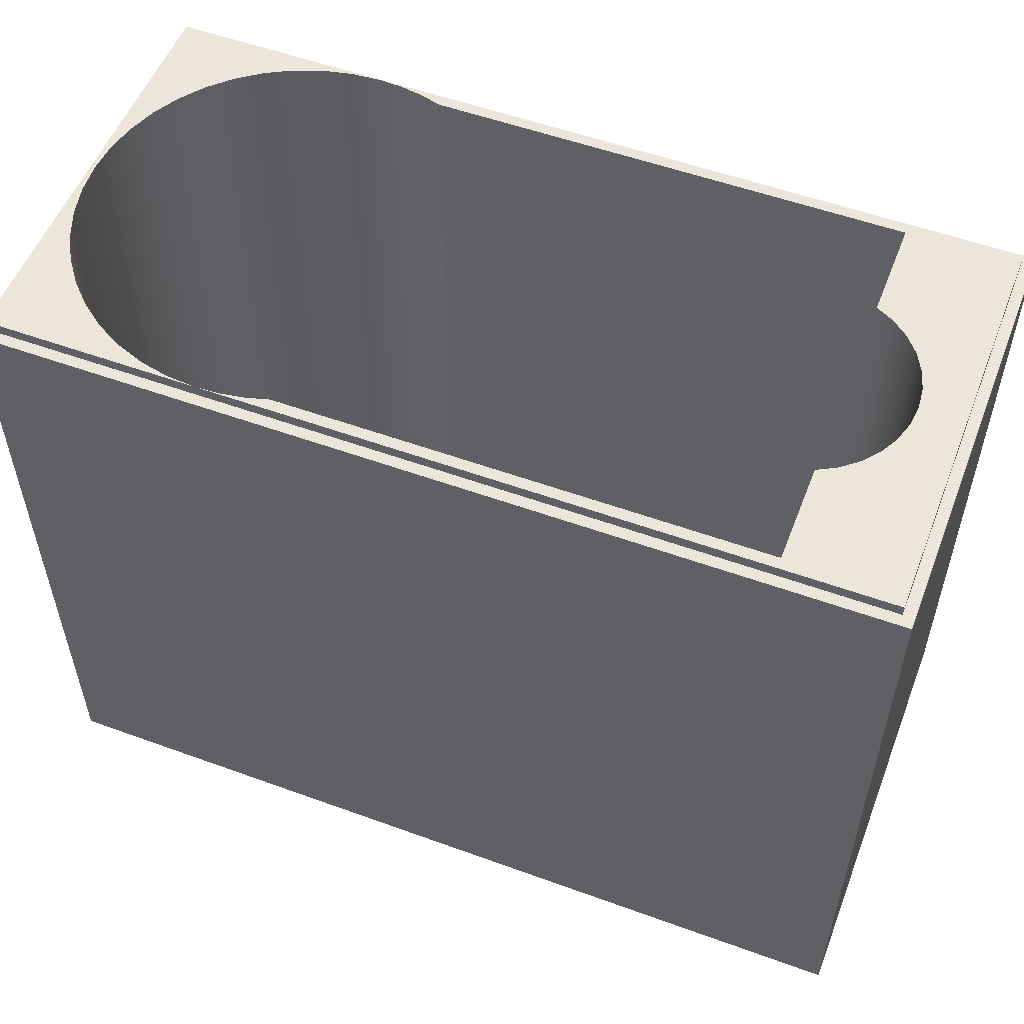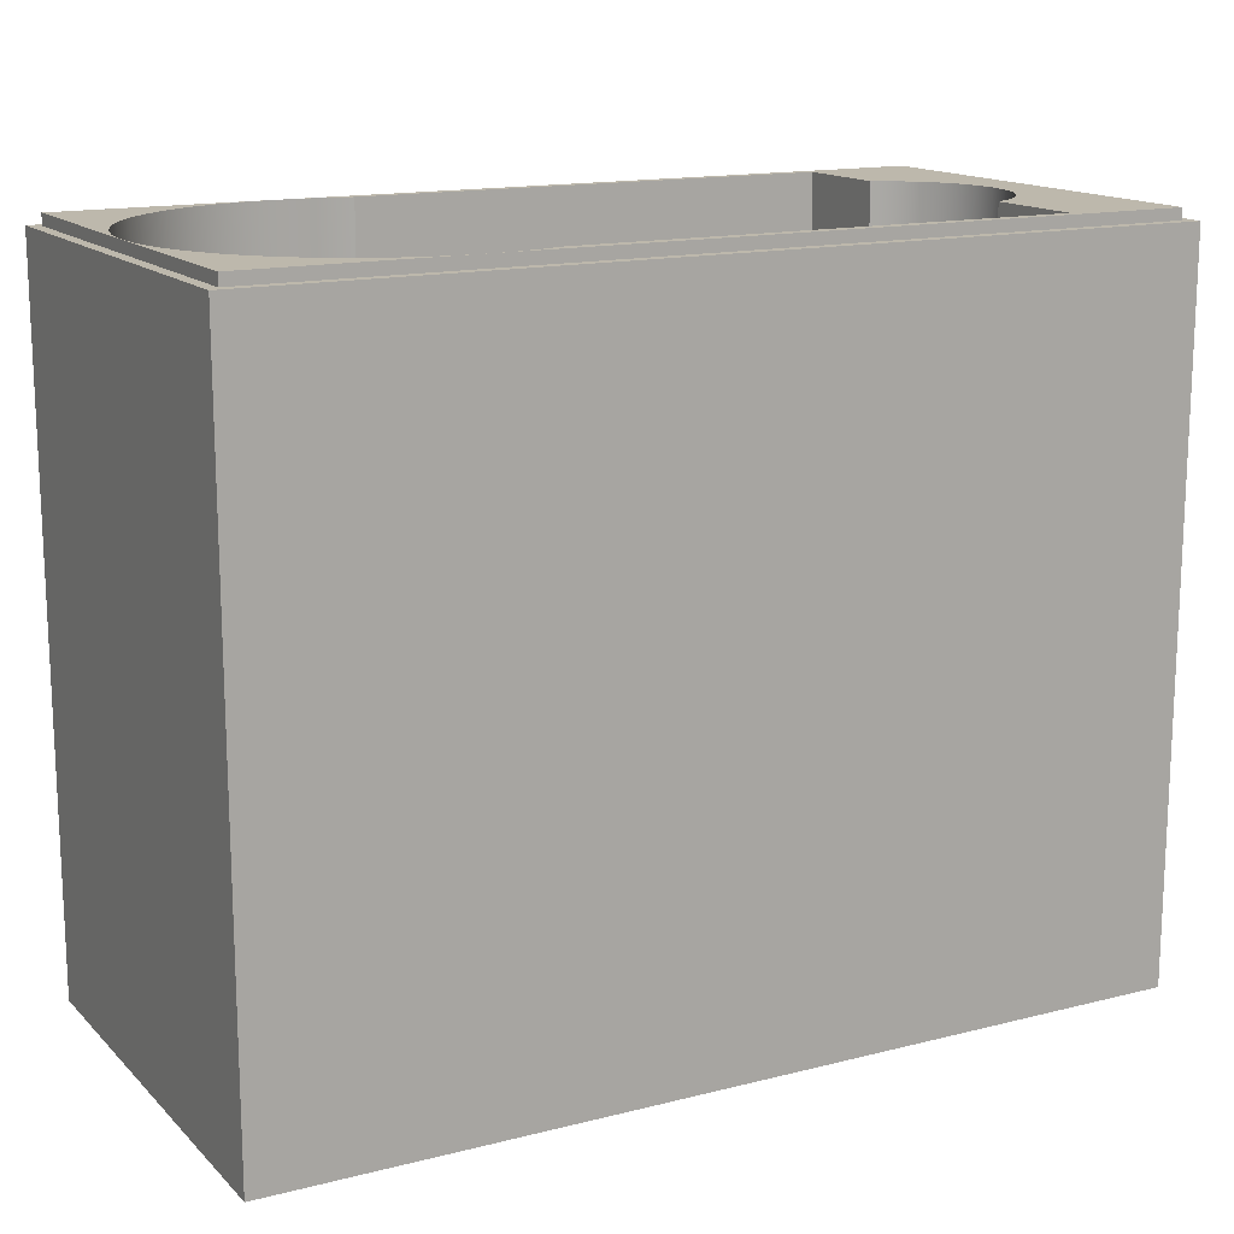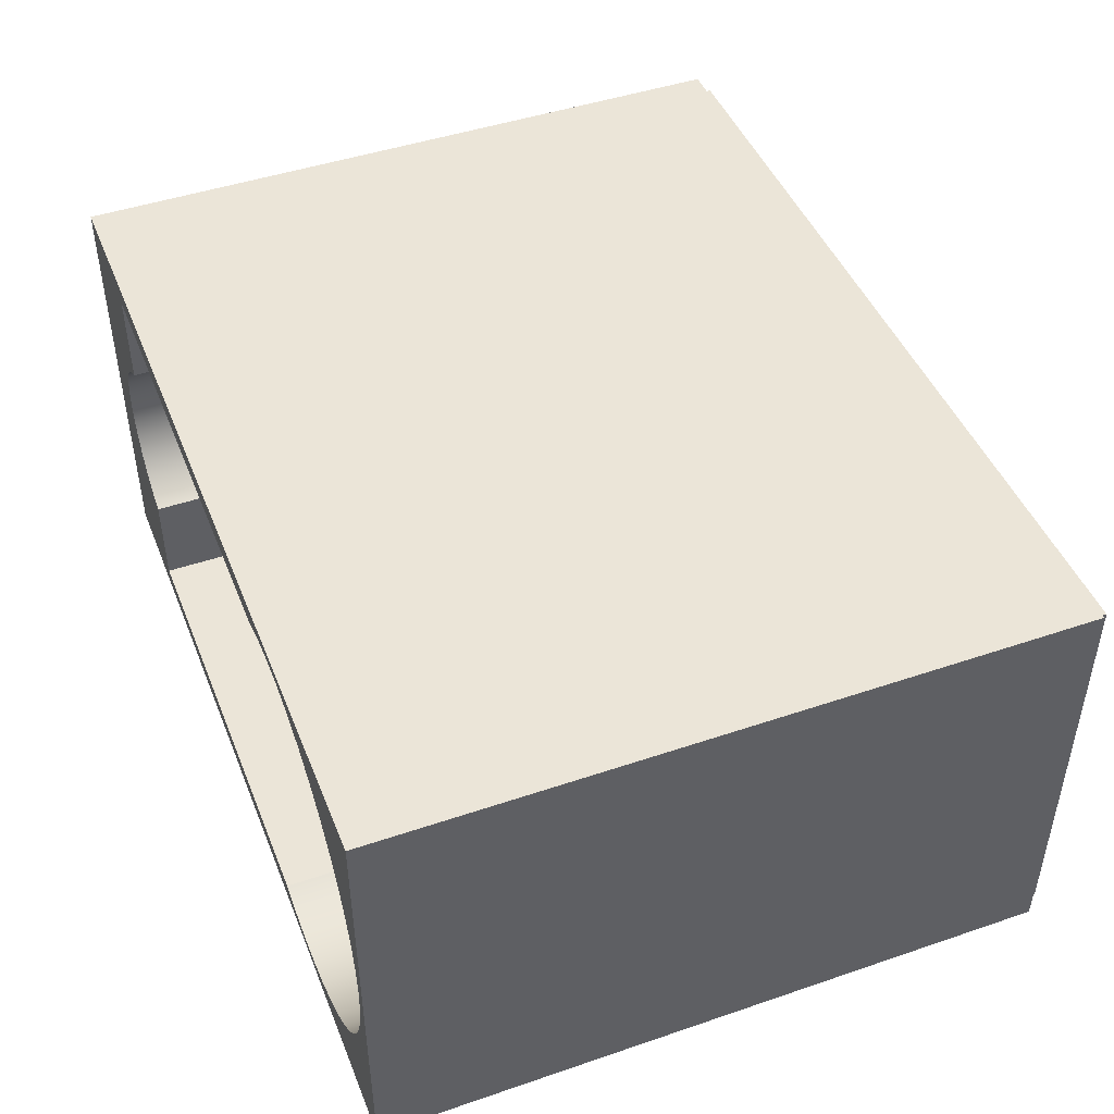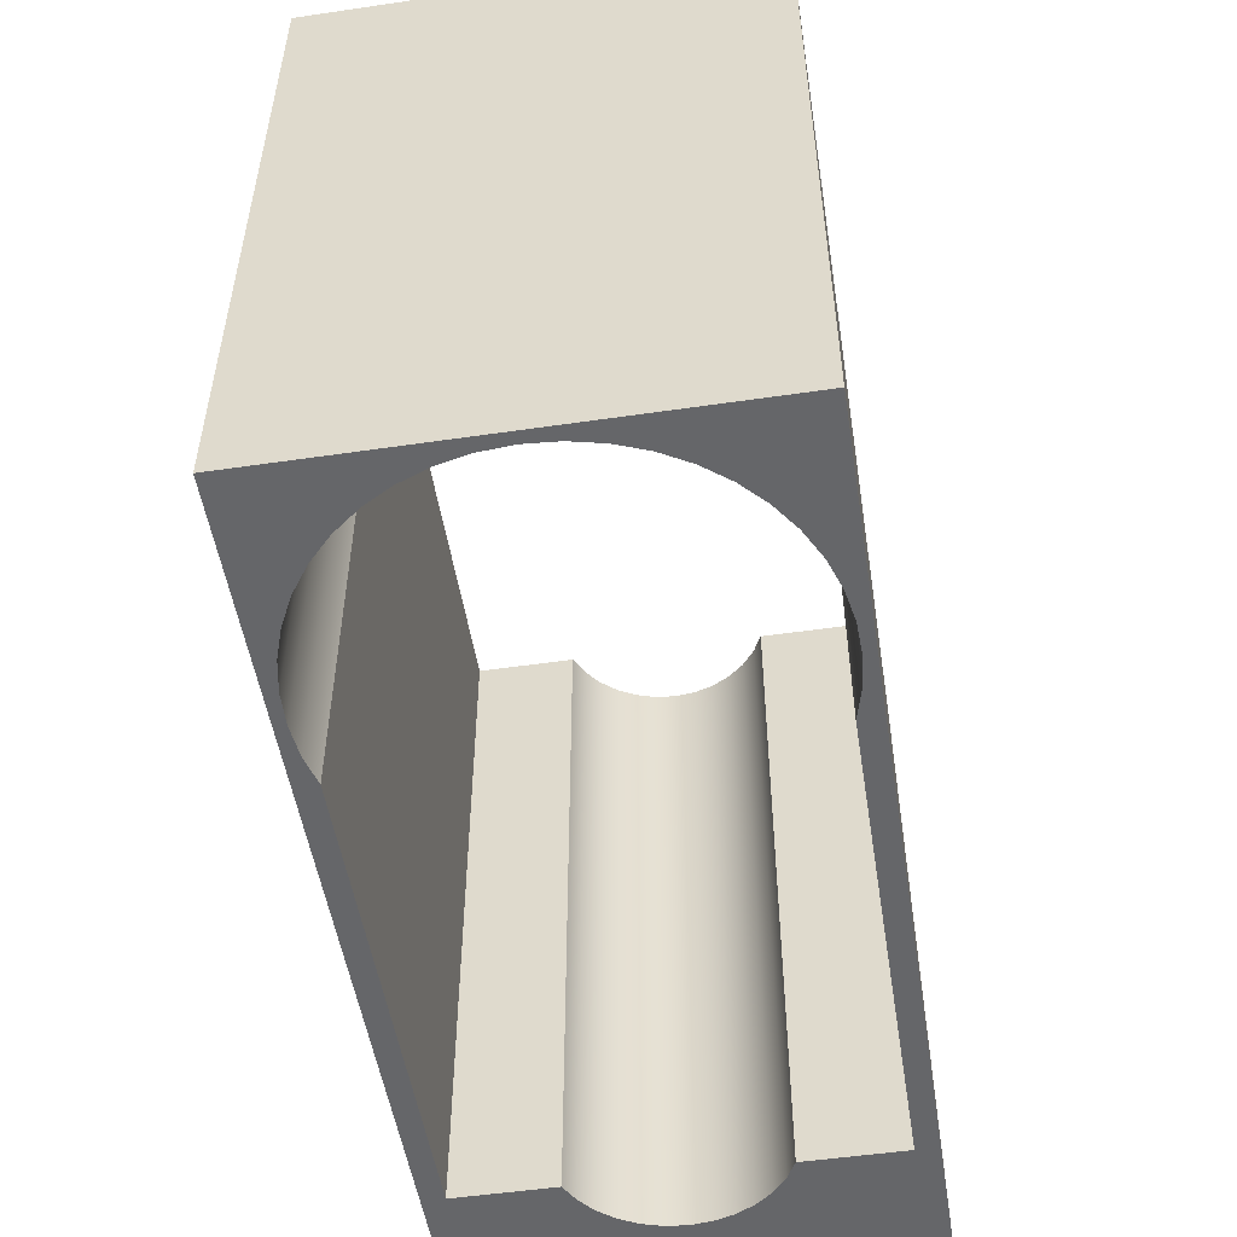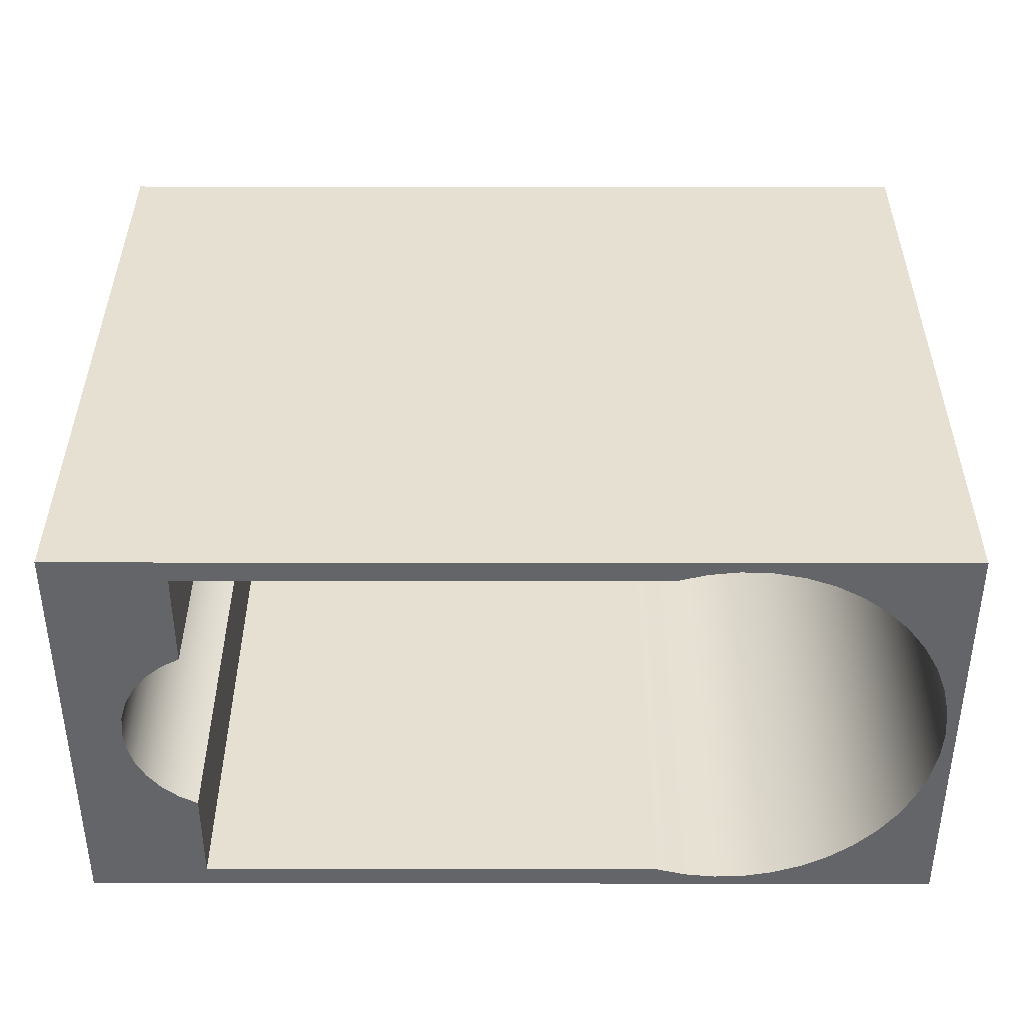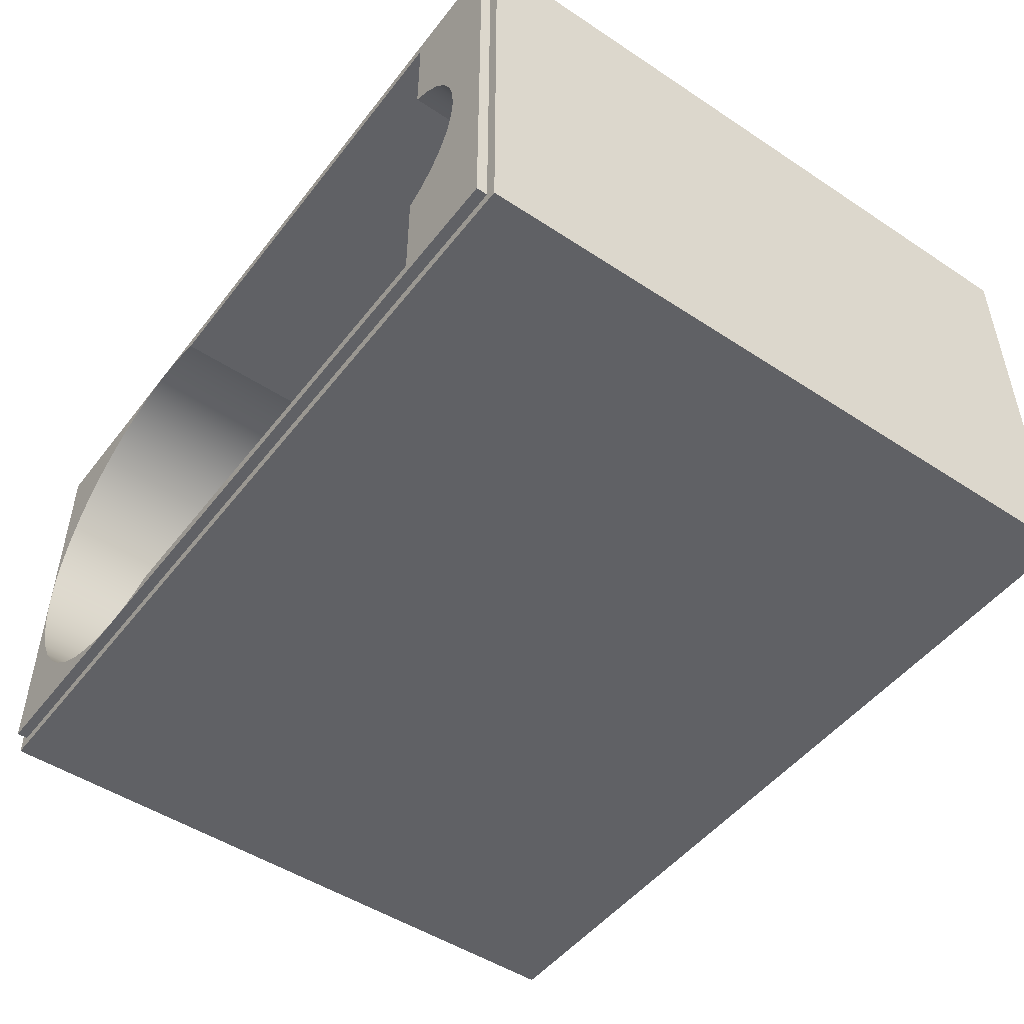
<metadata>
{"format":"obj","ext":"obj","renderer":"f3d","projection":"perspective","resolution":1024,"background":"white","views":[{"elev":54.4,"azim":21.1,"up":"+Z"},{"elev":14.9,"azim":-28.4,"up":"+Z"},{"elev":46.0,"azim":-111.3,"up":"+Y"},{"elev":-51.9,"azim":-81.0,"up":"+Z"},{"elev":38.5,"azim":-179.9,"up":"+Y"},{"elev":-49.1,"azim":53.8,"up":"+Y"}]}
</metadata>
<code>
v -1.95 0.95 3.15
v -1.95 0 3.15
v -1.95 6.661e-16 3.2
v -1.95 0.95 3.2
v -1.95 0 3.15
v -1.95 -0.95 3.15
v -1.95 -0.95 3.2
v -1.95 6.661e-16 3.2
v -1.95 -0.95 3.15
v -1 -0.95 3.15
v -1 -0.95 3.2
v -1.95 -0.95 3.2
v -1 -0.95 3.15
v 1.95 -0.95 3.15
v 1.95 -0.95 3.2
v -1 -0.95 3.2
v -1 0.95 3.15
v -1.95 0.95 3.15
v -1.95 0.95 3.2
v -1 0.95 3.2
v -1.95 0.95 3.2
v -1.95 6.661e-16 3.2
v -1.94 0.1352 3.2
v -1.912 0.2676 3.2
v -1.864 0.3946 3.2
v -1.799 0.5136 3.2
v -1.718 0.6221 3.2
v -1.622 0.718 3.2
v -1.514 0.7992 3.2
v -1.395 0.8642 3.2
v -1.268 0.9115 3.2
v -1.135 0.9403 3.2
v -1 0.95 3.2
v -1.95 -0.95 3.2
v -1 -0.95 3.2
v -1.135 -0.9403 3.2
v -1.268 -0.9115 3.2
v -1.395 -0.8642 3.2
v -1.514 -0.7992 3.2
v -1.622 -0.718 3.2
v -1.718 -0.6221 3.2
v -1.799 -0.5136 3.2
v -1.864 -0.3946 3.2
v -1.912 -0.2676 3.2
v -1.94 -0.1352 3.2
v -1.95 6.661e-16 3.2
v 1.45 -0.45 0
v 1.45 -0.9 0
v 1.45 -0.9 3.2
v 1.45 -0.45 3.2
v 1.45 0.45 0
v 1.534 0.4049 0
v 1.608 0.3442 0
v 1.668 0.2704 0
v 1.713 0.1862 0
v 1.741 0.09494 0
v 1.75 -8.327e-17 0
v 1.741 -0.09494 0
v 1.713 -0.1862 0
v 1.668 -0.2704 0
v 1.608 -0.3442 0
v 1.534 -0.4049 0
v 1.45 -0.45 0
v 1.45 -0.45 3.2
v 1.534 -0.4049 3.2
v 1.608 -0.3442 3.2
v 1.668 -0.2704 3.2
v 1.713 -0.1862 3.2
v 1.741 -0.09494 3.2
v 1.75 -8.327e-17 3.2
v 1.741 0.09494 3.2
v 1.713 0.1862 3.2
v 1.668 0.2704 3.2
v 1.608 0.3442 3.2
v 1.534 0.4049 3.2
v 1.45 0.45 3.2
v 1.45 0.9 0
v 1.45 0.45 0
v 1.45 0.45 3.2
v 1.45 0.9 3.2
v -0.6959 0.9 0
v 1.45 0.9 0
v 1.45 0.9 3.2
v -0.6959 0.9 3.2
v 1.95 0.95 3.15
v -1 0.95 3.15
v -1 0.95 3.2
v 1.95 0.95 3.2
v 1.95 -0.95 3.15
v 1.95 0.95 3.15
v 1.95 0.95 3.2
v 1.95 -0.95 3.2
v -0.6959 -0.9 0
v -0.8299 -0.9347 0
v -0.9676 -0.9494 0
v -1.106 -0.9441 0
v -1.242 -0.9186 0
v -1.373 -0.8737 0
v -1.496 -0.8101 0
v -1.609 -0.7294 0
v -1.708 -0.6332 0
v -1.793 -0.5235 0
v -1.86 -0.4027 0
v -1.91 -0.2733 0
v -1.94 -0.1381 0
v -1.95 7.216e-16 0
v -1.94 0.1381 0
v -1.91 0.2733 0
v -1.86 0.4027 0
v -1.793 0.5235 0
v -1.708 0.6332 0
v -1.609 0.7294 0
v -1.496 0.8101 0
v -1.373 0.8737 0
v -1.242 0.9186 0
v -1.106 0.9441 0
v -0.9676 0.9494 0
v -0.8299 0.9347 0
v -0.6959 0.9 0
v -0.6959 0.9 3.2
v -0.7952 0.9277 3.2
v -0.897 0.9444 3.2
v -1 0.95 3.2
v -1 0.95 3.15
v -1 0.95 3.2
v -1.135 0.9403 3.2
v -1.268 0.9115 3.2
v -1.395 0.8642 3.2
v -1.514 0.7992 3.2
v -1.622 0.718 3.2
v -1.718 0.6221 3.2
v -1.799 0.5136 3.2
v -1.864 0.3946 3.2
v -1.912 0.2676 3.2
v -1.94 0.1352 3.2
v -1.95 6.661e-16 3.2
v -1.95 0 3.15
v -1.95 6.661e-16 3.2
v -1.94 -0.1352 3.2
v -1.912 -0.2676 3.2
v -1.864 -0.3946 3.2
v -1.799 -0.5136 3.2
v -1.718 -0.6221 3.2
v -1.622 -0.718 3.2
v -1.514 -0.7992 3.2
v -1.395 -0.8642 3.2
v -1.268 -0.9115 3.2
v -1.135 -0.9403 3.2
v -1 -0.95 3.2
v -1 -0.95 3.15
v -1 -0.95 3.2
v -0.897 -0.9444 3.2
v -0.7952 -0.9277 3.2
v -0.6959 -0.9 3.2
v 1.45 -0.9 0
v -0.6959 -0.9 0
v -0.6959 -0.9 3.2
v 1.45 -0.9 3.2
v 1.45 -0.9 3.2
v -0.6959 -0.9 3.2
v -0.7952 -0.9277 3.2
v -0.897 -0.9444 3.2
v -1 -0.95 3.2
v 1.95 -0.95 3.2
v 1.95 0.95 3.2
v -1 0.95 3.2
v -0.897 0.9444 3.2
v -0.7952 0.9277 3.2
v -0.6959 0.9 3.2
v 1.45 0.9 3.2
v 1.45 0.45 3.2
v 1.534 0.4049 3.2
v 1.608 0.3442 3.2
v 1.668 0.2704 3.2
v 1.713 0.1862 3.2
v 1.741 0.09494 3.2
v 1.75 -8.327e-17 3.2
v 1.741 -0.09494 3.2
v 1.713 -0.1862 3.2
v 1.668 -0.2704 3.2
v 1.608 -0.3442 3.2
v 1.534 -0.4049 3.2
v 1.45 -0.45 3.2
v 2 -1 0
v 2 1 0
v 2 1 3.15
v 2 -1 3.15
v -2 -1 0
v 2 -1 0
v 2 -1 3.15
v -2 -1 3.15
v -2 1 0
v -2 -1 0
v -2 -1 3.15
v -2 1 3.15
v 2 1 0
v -2 1 0
v -2 1 3.15
v 2 1 3.15
v -1.95 0.95 3.15
v -1 0.95 3.15
v 1.95 0.95 3.15
v 1.95 -0.95 3.15
v -1 -0.95 3.15
v -1.95 -0.95 3.15
v -1.95 0 3.15
v 2 1 3.15
v -2 1 3.15
v -2 -1 3.15
v 2 -1 3.15
v -0.6959 0.9 0
v -0.8299 0.9347 0
v -0.9676 0.9494 0
v -1.106 0.9441 0
v -1.242 0.9186 0
v -1.373 0.8737 0
v -1.496 0.8101 0
v -1.609 0.7294 0
v -1.708 0.6332 0
v -1.793 0.5235 0
v -1.86 0.4027 0
v -1.91 0.2733 0
v -1.94 0.1381 0
v -1.95 7.216e-16 0
v -1.94 -0.1381 0
v -1.91 -0.2733 0
v -1.86 -0.4027 0
v -1.793 -0.5235 0
v -1.708 -0.6332 0
v -1.609 -0.7294 0
v -1.496 -0.8101 0
v -1.373 -0.8737 0
v -1.242 -0.9186 0
v -1.106 -0.9441 0
v -0.9676 -0.9494 0
v -0.8299 -0.9347 0
v -0.6959 -0.9 0
v 1.45 -0.9 0
v 1.45 -0.45 0
v 1.534 -0.4049 0
v 1.608 -0.3442 0
v 1.668 -0.2704 0
v 1.713 -0.1862 0
v 1.741 -0.09494 0
v 1.75 -8.327e-17 0
v 1.741 0.09494 0
v 1.713 0.1862 0
v 1.668 0.2704 0
v 1.608 0.3442 0
v 1.534 0.4049 0
v 1.45 0.45 0
v 1.45 0.9 0
v -2 1 0
v 2 1 0
v 2 -1 0
v -2 -1 0
g 29bef988-e33b-11ea-bd35-54bf646e7e1f
f 1 2 4
f 4 2 3
g 29bf95be-e33b-11ea-8f09-54bf646e7e1f
f 5 6 8
f 8 6 7
g 29c03212-e33b-11ea-9be8-54bf646e7e1f
f 9 10 12
f 12 10 11
g 29c0a726-e33b-11ea-9fb5-54bf646e7e1f
f 13 14 16
f 16 14 15
g 29c1436e-e33b-11ea-90b3-54bf646e7e1f
f 17 18 20
f 20 18 19
g 29c1b894-e33b-11ea-abbc-54bf646e7e1f
f 22 23 21
f 21 23 24
f 21 24 25
f 25 26 21
f 21 26 27
f 21 27 28
f 28 29 21
f 21 29 30
f 21 30 31
f 31 32 21
f 21 32 33
g 29c254d2-e33b-11ea-970c-54bf646e7e1f
f 35 36 34
f 34 36 37
f 34 37 38
f 38 39 34
f 34 39 40
f 34 40 41
f 41 42 34
f 34 42 43
f 34 43 44
f 44 45 34
f 34 45 46
g 29c31824-e33b-11ea-af7f-54bf646e7e1f
f 47 48 50
f 50 48 49
g 29c3db9c-e33b-11ea-bf4f-54bf646e7e1f
f 76 51 75
f 75 51 52
f 75 52 74
f 74 52 53
f 74 53 73
f 73 53 54
f 73 54 72
f 72 54 55
f 72 55 71
f 71 55 56
f 71 56 70
f 70 56 57
f 70 57 69
f 69 57 58
f 69 58 68
f 68 58 59
f 68 59 67
f 67 59 60
f 67 60 66
f 66 60 61
f 66 61 65
f 65 61 62
f 65 62 64
f 64 62 63
g 29c53b0a-e33b-11ea-9e3f-54bf646e7e1f
f 77 78 80
f 80 78 79
g 29c67394-e33b-11ea-bc2d-54bf646e7e1f
f 81 82 84
f 84 82 83
g 29c75dd4-e33b-11ea-8784-54bf646e7e1f
f 85 86 88
f 88 86 87
g 29c8212c-e33b-11ea-89aa-54bf646e7e1f
f 89 90 92
f 92 90 91
g 29c8e47e-e33b-11ea-9099-54bf646e7e1f
f 154 93 153
f 153 93 94
f 153 94 152
f 152 94 95
f 152 95 151
f 151 95 150
f 150 95 96
f 150 96 149
f 149 96 148
f 148 96 97
f 148 97 147
f 147 97 98
f 147 98 146
f 146 98 99
f 146 99 145
f 145 99 100
f 145 100 144
f 144 100 101
f 144 101 143
f 143 101 102
f 143 102 142
f 142 102 103
f 142 103 141
f 141 103 104
f 141 104 140
f 140 104 105
f 140 105 139
f 139 105 106
f 139 106 137
f 137 106 135
f 137 135 136
f 106 107 135
f 135 107 134
f 134 107 108
f 134 108 133
f 133 108 109
f 133 109 132
f 132 109 110
f 132 110 131
f 131 110 111
f 131 111 130
f 130 111 112
f 130 112 129
f 129 112 113
f 129 113 128
f 128 113 114
f 128 114 127
f 127 114 115
f 127 115 126
f 126 115 116
f 126 116 125
f 125 116 124
f 124 116 117
f 124 117 123
f 123 117 122
f 122 117 118
f 122 118 121
f 121 118 119
f 121 119 120
f 137 138 139
g 29c9cee6-e33b-11ea-aa9c-54bf646e7e1f
f 155 156 158
f 158 156 157
g 29ca9224-e33b-11ea-9e67-54bf646e7e1f
f 160 161 159
f 159 161 162
f 159 162 164
f 164 162 163
f 165 177 164
f 164 177 178
f 164 178 179
f 166 167 165
f 165 167 170
f 165 170 171
f 167 168 170
f 170 168 169
f 171 172 165
f 165 172 173
f 165 173 174
f 174 175 165
f 165 175 176
f 165 176 177
f 179 180 164
f 164 180 181
f 164 181 182
f 182 183 164
f 164 183 159
g 28f78e3a-e33b-11ea-b161-54bf646e7e1f
f 184 185 187
f 187 185 186
g 28f7dc62-e33b-11ea-b761-54bf646e7e1f
f 188 189 191
f 191 189 190
g 28f82a76-e33b-11ea-a3af-54bf646e7e1f
f 192 193 195
f 195 193 194
g 28f878b0-e33b-11ea-a42a-54bf646e7e1f
f 196 197 199
f 199 197 198
g 28f8c6d2-e33b-11ea-a987-54bf646e7e1f
f 206 200 208
f 208 200 201
f 208 201 207
f 207 201 202
f 207 202 210
f 210 202 203
f 210 203 204
f 210 204 209
f 209 204 205
f 209 205 206
f 209 206 208
g 28f93bde-e33b-11ea-af7e-54bf646e7e1f
f 211 212 252
f 252 212 254
f 252 254 251
f 251 254 250
f 250 254 249
f 249 254 248
f 248 254 247
f 247 254 246
f 246 254 245
f 245 254 255
f 245 255 244
f 244 255 243
f 243 255 242
f 242 255 241
f 241 255 240
f 240 255 239
f 239 255 238
f 238 255 236
f 238 236 237
f 212 213 254
f 254 213 253
f 253 213 214
f 253 214 215
f 215 216 253
f 253 216 217
f 253 217 218
f 218 219 253
f 253 219 220
f 253 220 221
f 221 222 253
f 253 222 223
f 253 223 224
f 253 224 256
f 256 224 225
f 256 225 226
f 226 227 256
f 256 227 228
f 256 228 229
f 229 230 256
f 256 230 231
f 256 231 232
f 232 233 256
f 256 233 234
f 256 234 235
f 256 235 255
f 255 235 236

</code>
